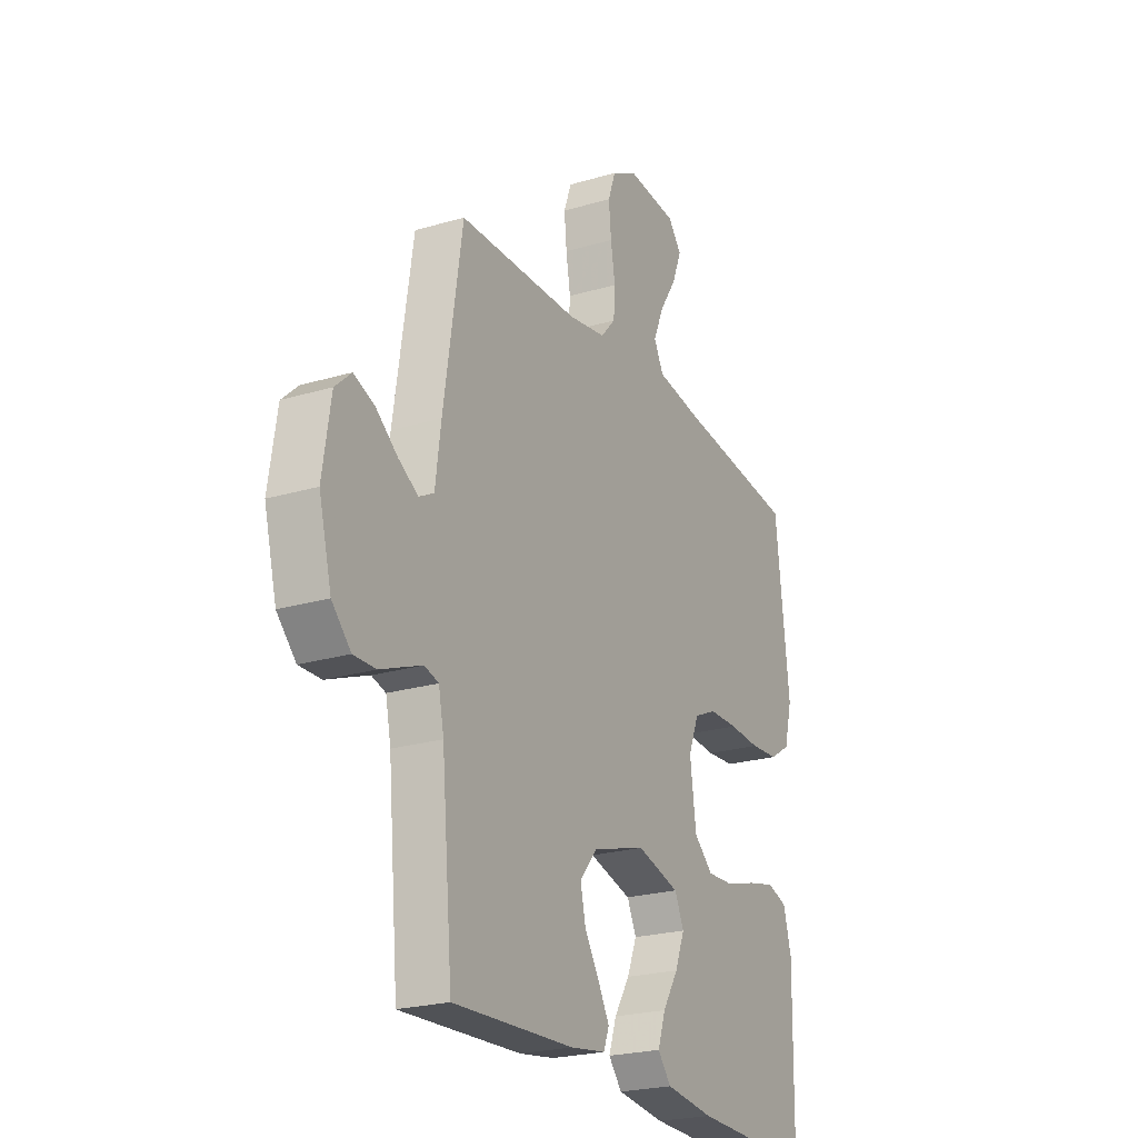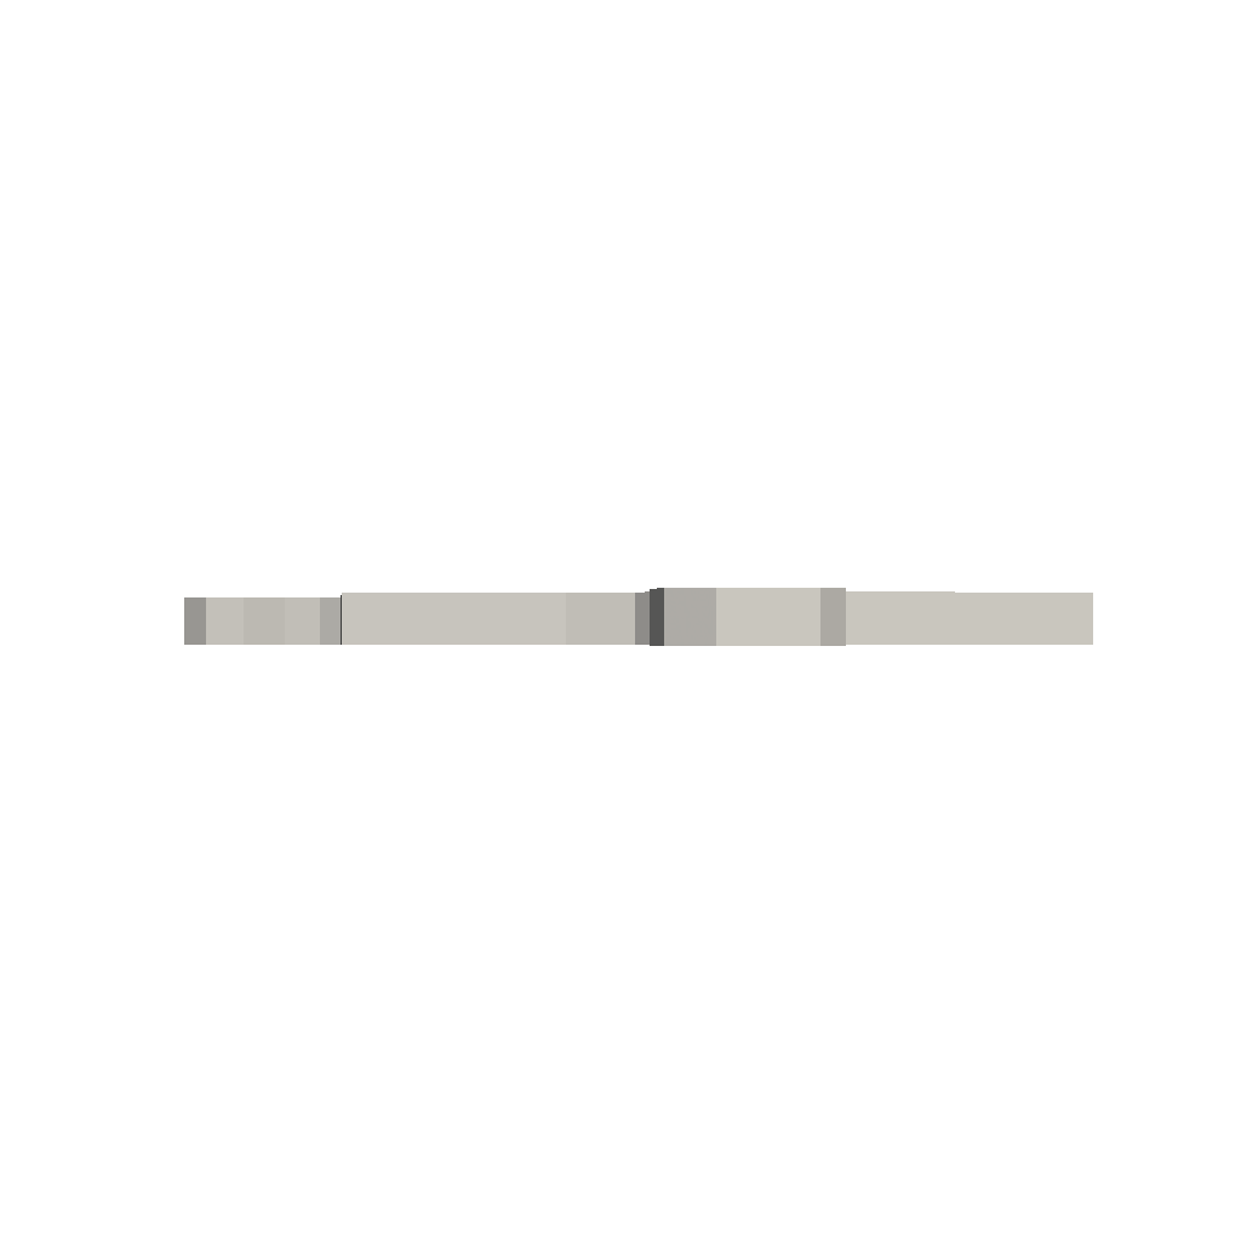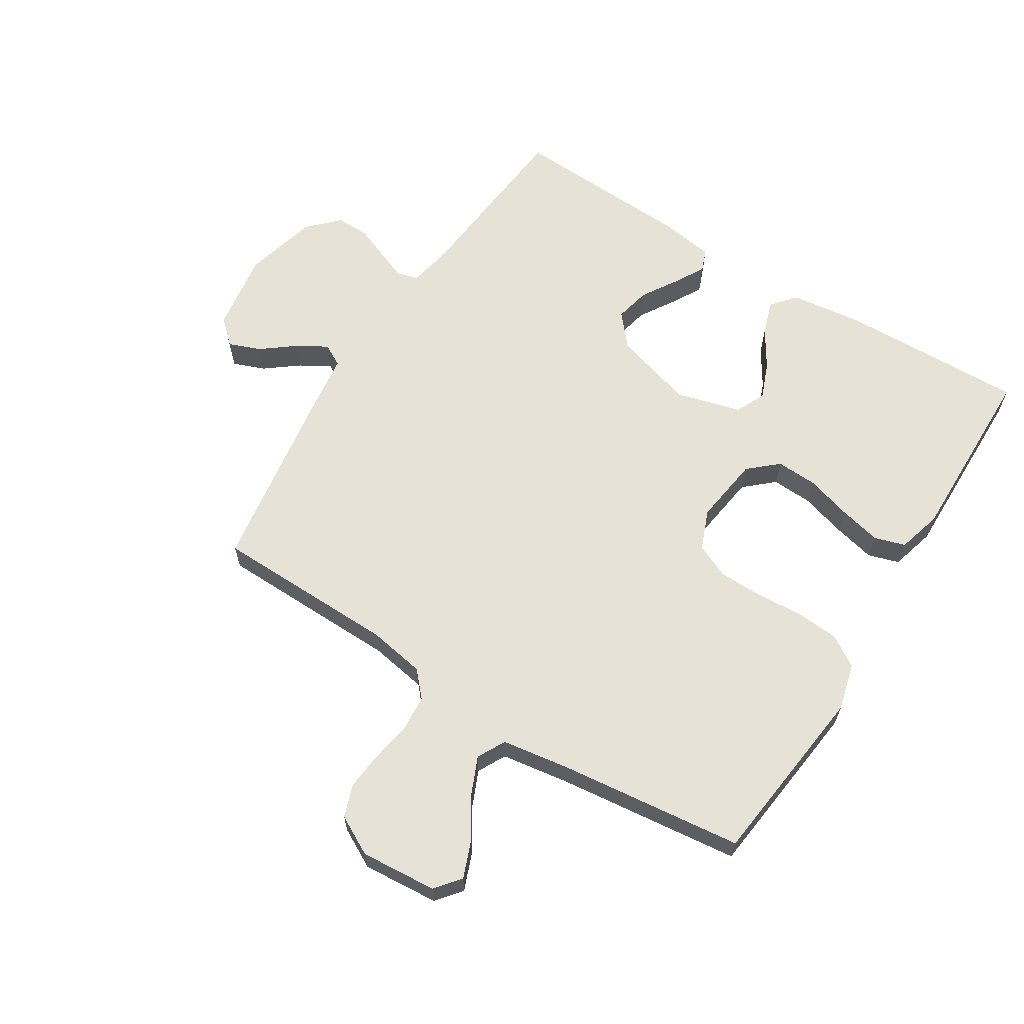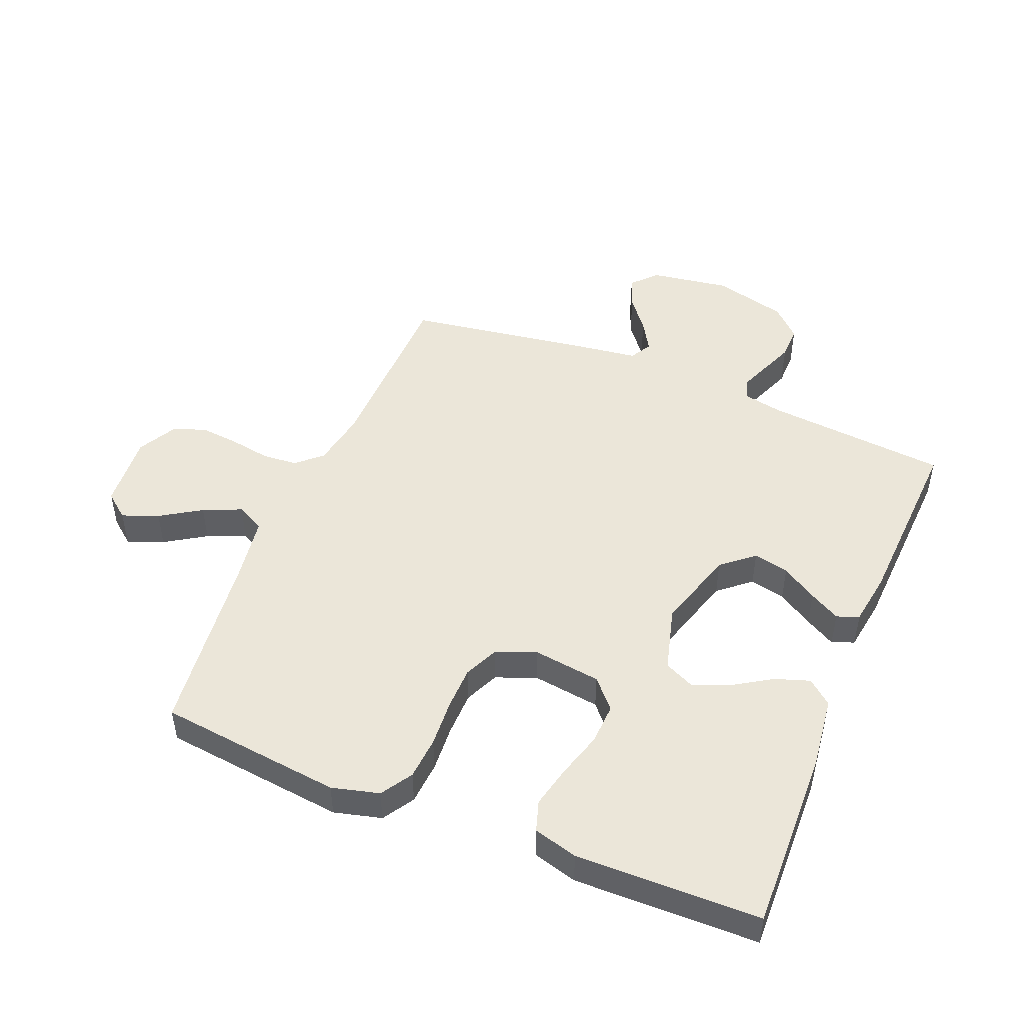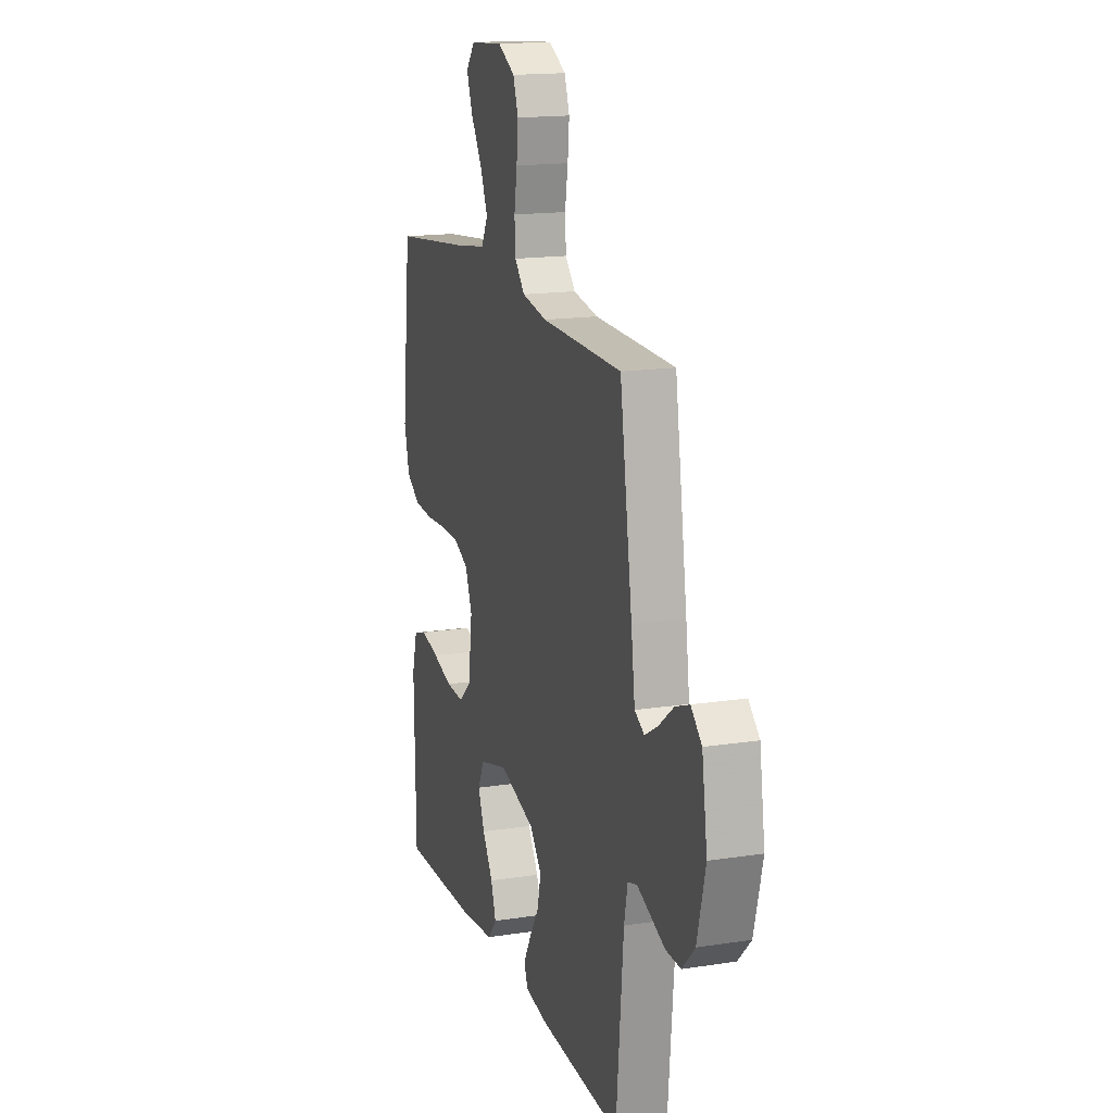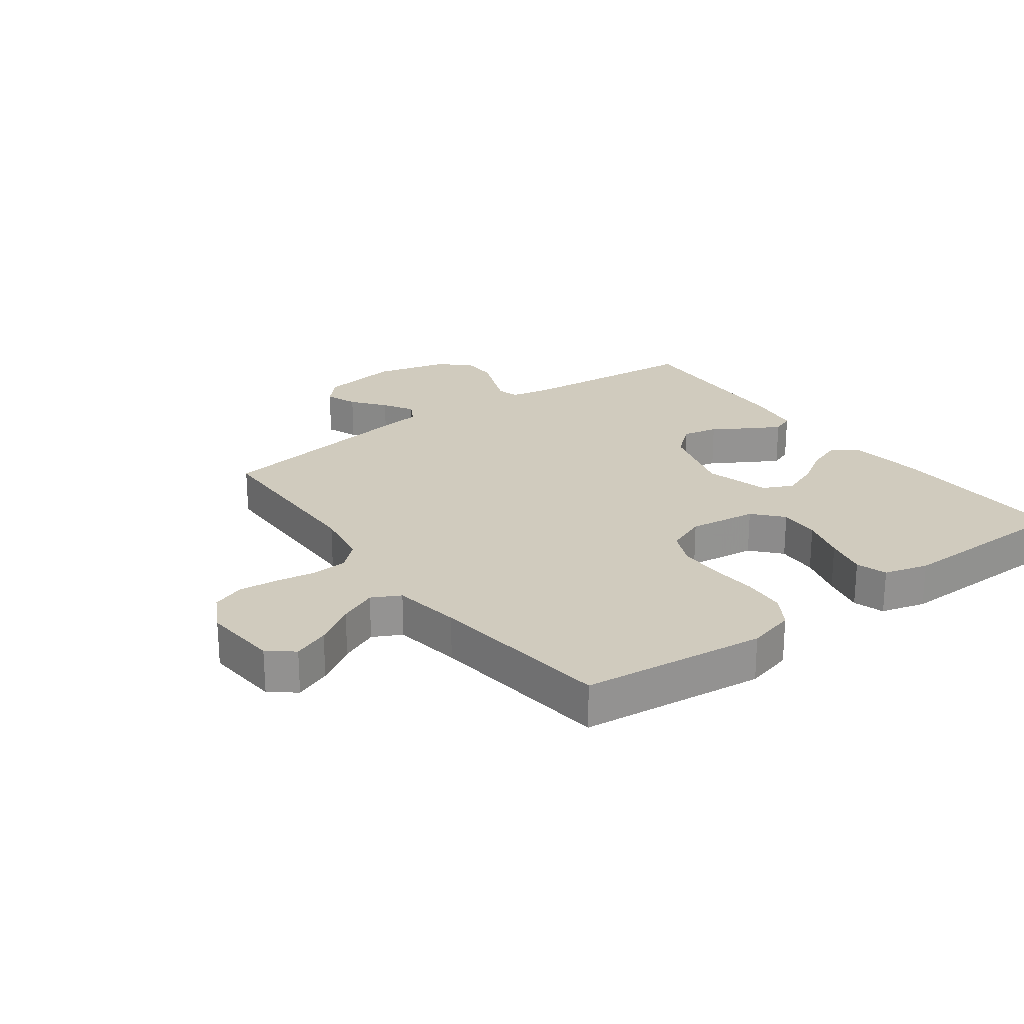
<metadata>
{"format":"obj","ext":"obj","renderer":"f3d","projection":"perspective","resolution":1024,"background":"white","views":[{"elev":-23.3,"azim":-63.3,"up":"+Z"},{"elev":-0.4,"azim":2.0,"up":"+Y"},{"elev":63.3,"azim":32.2,"up":"+Y"},{"elev":48.3,"azim":112.3,"up":"+Y"},{"elev":16.3,"azim":-107.6,"up":"+Z"},{"elev":23.6,"azim":53.6,"up":"+Y"}]}
</metadata>
<code>
v 0.5 0.07 -0.5
v 0.2 0.07 -0.491
v 0.08 0.07 -0.476
v 0.047 0.07 -0.436
v 0.066 0.07 -0.38
v 0.105 0.07 -0.318
v 0.129 0.07 -0.258
v 0.106 0.07 -0.209
v 0 0.07 -0.18
v -0.132 0.07 -0.219
v -0.176 0.07 -0.271
v -0.163 0.07 -0.329
v -0.127 0.07 -0.387
v -0.099 0.07 -0.437
v -0.113 0.07 -0.473
v -0.2 0.07 -0.486
v -0.5 0.07 -0.5
v -0.527 0.07 -0.2
v -0.54 0.07 -0.136
v -0.575 0.07 -0.126
v -0.623 0.07 -0.145
v -0.678 0.07 -0.167
v -0.733 0.07 -0.168
v -0.78 0.07 -0.12
v -0.811 0.07 0
v -0.791 0.07 0.13
v -0.751 0.07 0.167
v -0.699 0.07 0.147
v -0.645 0.07 0.105
v -0.596 0.07 0.076
v -0.56 0.07 0.096
v -0.546 0.07 0.2
v -0.5 0.07 0.5
v -0.2 0.07 0.505
v -0.107 0.07 0.521
v -0.07 0.07 0.562
v -0.066 0.07 0.62
v -0.077 0.07 0.686
v -0.083 0.07 0.749
v -0.064 0.07 0.802
v 0 0.07 0.836
v 0.124 0.07 0.826
v 0.157 0.07 0.785
v 0.134 0.07 0.726
v 0.092 0.07 0.66
v 0.065 0.07 0.598
v 0.089 0.07 0.552
v 0.2 0.07 0.535
v 0.5 0.07 0.5
v 0.534 0.07 0.2
v 0.514 0.07 0.123
v 0.463 0.07 0.091
v 0.393 0.07 0.086
v 0.316 0.07 0.091
v 0.244 0.07 0.09
v 0.188 0.07 0.065
v 0.162 0.07 0
v 0.177 0.07 -0.111
v 0.224 0.07 -0.153
v 0.291 0.07 -0.15
v 0.366 0.07 -0.128
v 0.435 0.07 -0.112
v 0.485 0.07 -0.128
v 0.505 0.07 -0.2
v 0.5 0 -0.5
v 0.2 0 -0.491
v 0.08 0 -0.476
v 0.047 0 -0.436
v 0.066 0 -0.38
v 0.105 0 -0.318
v 0.129 0 -0.258
v 0.106 0 -0.209
v 0 0 -0.18
v -0.132 0 -0.219
v -0.176 0 -0.271
v -0.163 0 -0.329
v -0.127 0 -0.387
v -0.099 0 -0.437
v -0.113 0 -0.473
v -0.2 0 -0.486
v -0.5 0 -0.5
v -0.527 0 -0.2
v -0.54 0 -0.136
v -0.575 0 -0.126
v -0.623 0 -0.145
v -0.678 0 -0.167
v -0.733 0 -0.168
v -0.78 0 -0.12
v -0.811 0 0
v -0.791 0 0.13
v -0.751 0 0.167
v -0.699 0 0.147
v -0.645 0 0.105
v -0.596 0 0.076
v -0.56 0 0.096
v -0.546 0 0.2
v -0.5 0 0.5
v -0.2 0 0.505
v -0.107 0 0.521
v -0.07 0 0.562
v -0.066 0 0.62
v -0.077 0 0.686
v -0.083 0 0.749
v -0.064 0 0.802
v 0 0 0.836
v 0.124 0 0.826
v 0.157 0 0.785
v 0.134 0 0.726
v 0.092 0 0.66
v 0.065 0 0.598
v 0.089 0 0.552
v 0.2 0 0.535
v 0.5 0 0.5
v 0.534 0 0.2
v 0.514 0 0.123
v 0.463 0 0.091
v 0.393 0 0.086
v 0.316 0 0.091
v 0.244 0 0.09
v 0.188 0 0.065
v 0.162 0 0
v 0.177 0 -0.111
v 0.224 0 -0.153
v 0.291 0 -0.15
v 0.366 0 -0.128
v 0.435 0 -0.112
v 0.485 0 -0.128
v 0.505 0 -0.2
f 4 5 6
f 3 4 6
f 2 3 6
f 1 2 6
f 64 1 6
f 63 64 6
f 62 63 6
f 61 62 6
f 60 61 6
f 59 60 6 7
f 58 59 7 8
f 57 58 8 9
f 56 57 9 10
f 52 53 54
f 51 52 54
f 50 51 54
f 49 50 54
f 48 49 54
f 47 48 54 55
f 46 47 55 56
f 43 44 45
f 42 43 45
f 41 42 45
f 40 41 45
f 39 40 45
f 38 39 45
f 37 38 45
f 36 37 45 46
f 46 56 10
f 36 46 10
f 35 36 10
f 31 32 33 34
f 27 28 29
f 26 27 29
f 25 26 29
f 24 25 29
f 23 24 29
f 22 23 29
f 21 22 29
f 20 21 29 30
f 19 20 30 31
f 16 17 18
f 15 16 18
f 14 15 18
f 13 14 18
f 12 13 18
f 18 19 31
f 12 18 31
f 11 12 31
f 31 34 35
f 11 31 35
f 10 11 35
f 70 69 68
f 70 68 67
f 70 67 66
f 70 66 65
f 70 65 128
f 70 128 127
f 70 127 126
f 70 126 125
f 70 125 124
f 71 70 124 123
f 72 71 123 122
f 73 72 122 121
f 74 73 121 120
f 118 117 116
f 118 116 115
f 118 115 114
f 118 114 113
f 118 113 112
f 119 118 112 111
f 120 119 111 110
f 109 108 107
f 109 107 106
f 109 106 105
f 109 105 104
f 109 104 103
f 109 103 102
f 109 102 101
f 110 109 101 100
f 74 120 110
f 74 110 100
f 74 100 99
f 98 97 96 95
f 93 92 91
f 93 91 90
f 93 90 89
f 93 89 88
f 93 88 87
f 93 87 86
f 93 86 85
f 94 93 85 84
f 95 94 84 83
f 82 81 80
f 82 80 79
f 82 79 78
f 82 78 77
f 82 77 76
f 95 83 82
f 95 82 76
f 95 76 75
f 99 98 95
f 99 95 75
f 99 75 74
f 1 65 66 2
f 2 66 67 3
f 3 67 68 4
f 4 68 69 5
f 5 69 70 6
f 6 70 71 7
f 7 71 72 8
f 8 72 73 9
f 9 73 74 10
f 10 74 75 11
f 11 75 76 12
f 12 76 77 13
f 13 77 78 14
f 14 78 79 15
f 15 79 80 16
f 16 80 81 17
f 17 81 82 18
f 18 82 83 19
f 19 83 84 20
f 20 84 85 21
f 21 85 86 22
f 22 86 87 23
f 23 87 88 24
f 24 88 89 25
f 25 89 90 26
f 26 90 91 27
f 27 91 92 28
f 28 92 93 29
f 29 93 94 30
f 30 94 95 31
f 31 95 96 32
f 32 96 97 33
f 33 97 98 34
f 34 98 99 35
f 35 99 100 36
f 36 100 101 37
f 37 101 102 38
f 38 102 103 39
f 39 103 104 40
f 40 104 105 41
f 41 105 106 42
f 42 106 107 43
f 43 107 108 44
f 44 108 109 45
f 45 109 110 46
f 46 110 111 47
f 47 111 112 48
f 48 112 113 49
f 49 113 114 50
f 50 114 115 51
f 51 115 116 52
f 52 116 117 53
f 53 117 118 54
f 54 118 119 55
f 55 119 120 56
f 56 120 121 57
f 57 121 122 58
f 58 122 123 59
f 59 123 124 60
f 60 124 125 61
f 61 125 126 62
f 62 126 127 63
f 63 127 128 64
f 64 128 65 1

</code>
